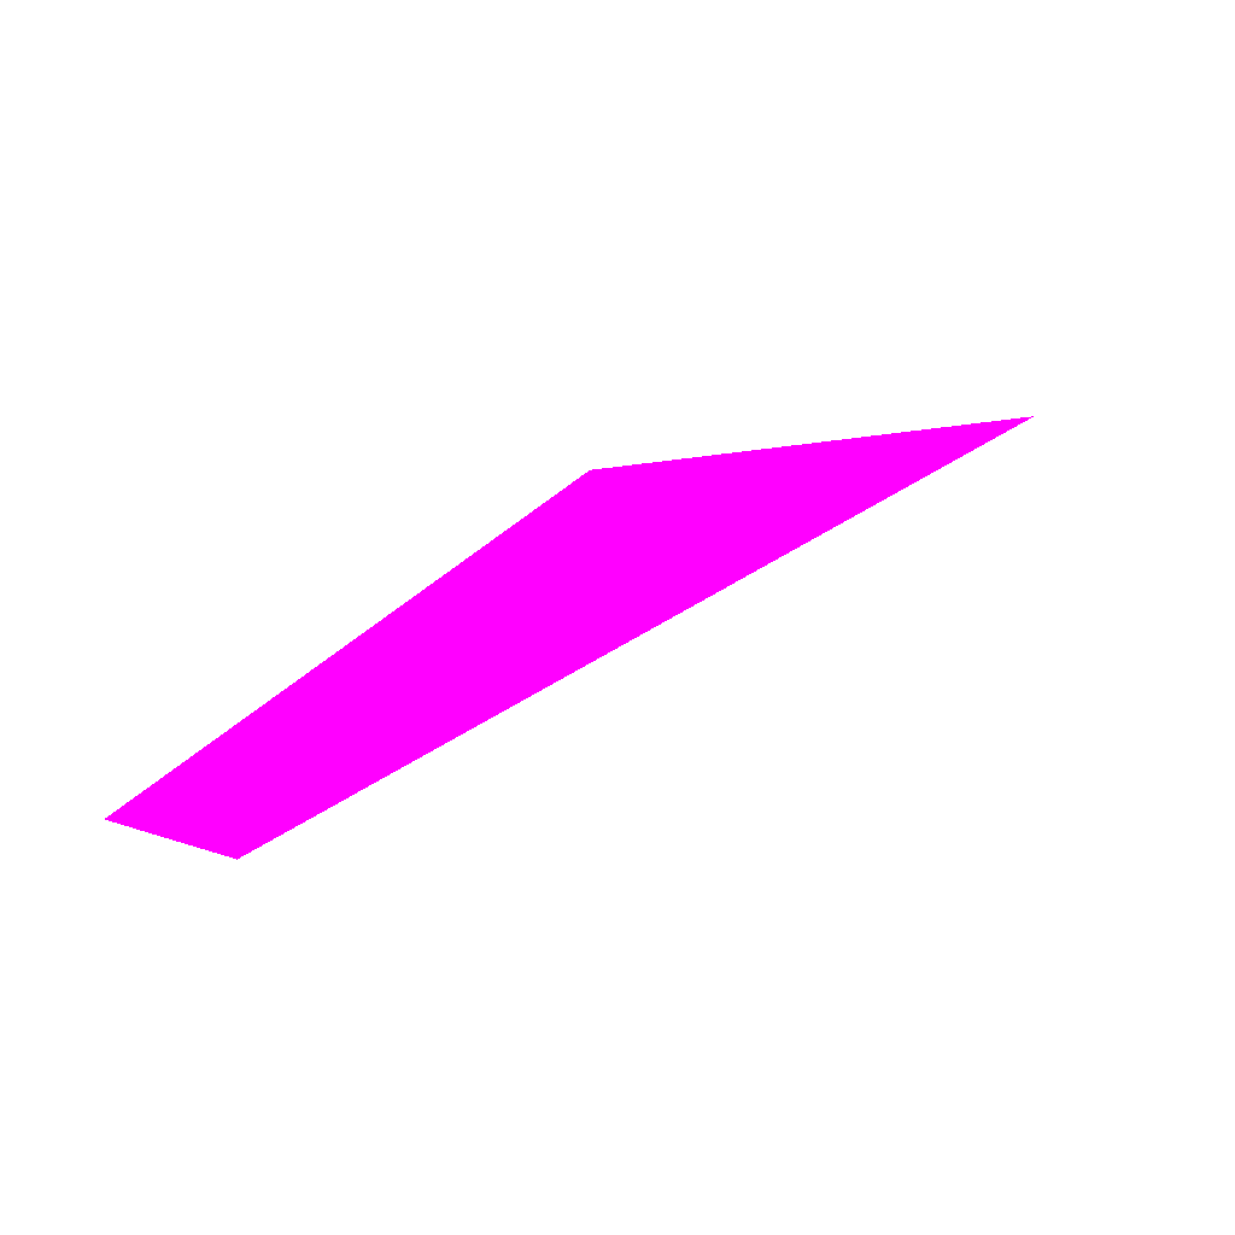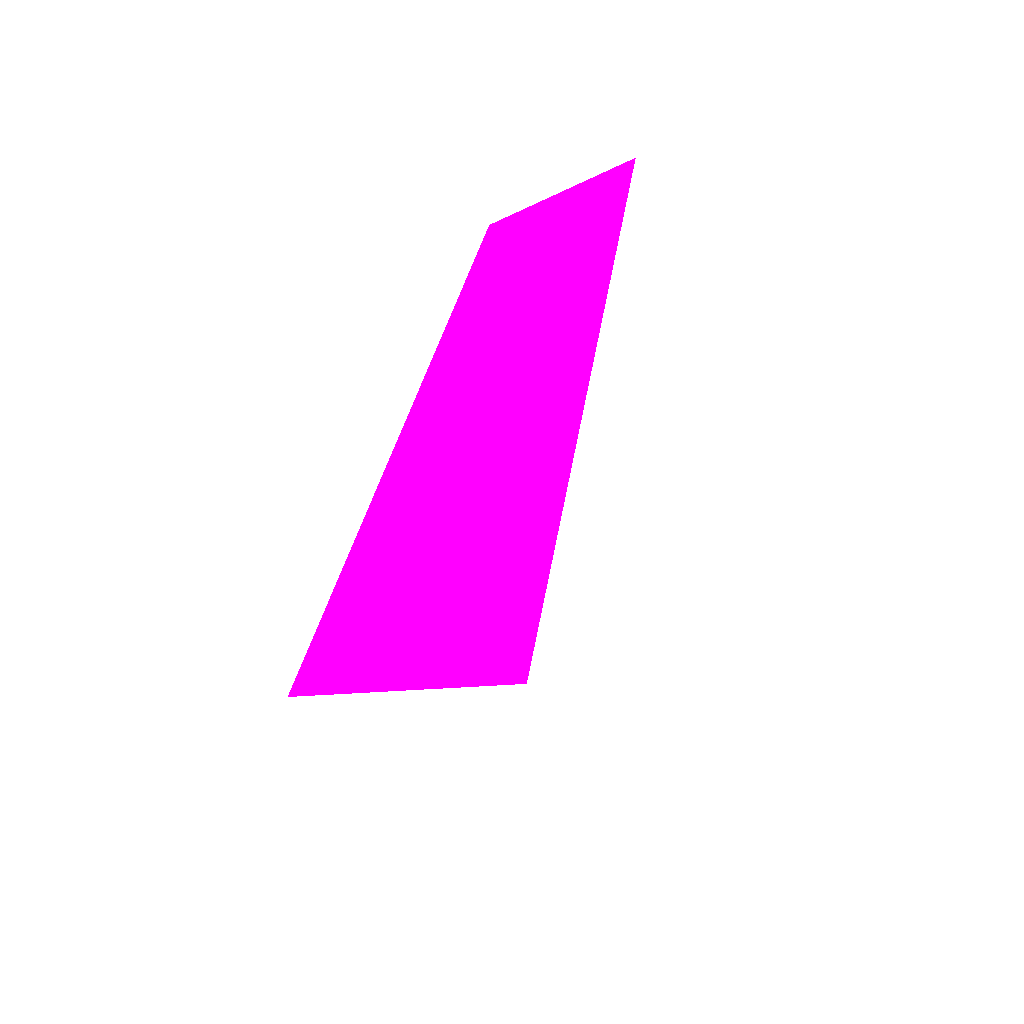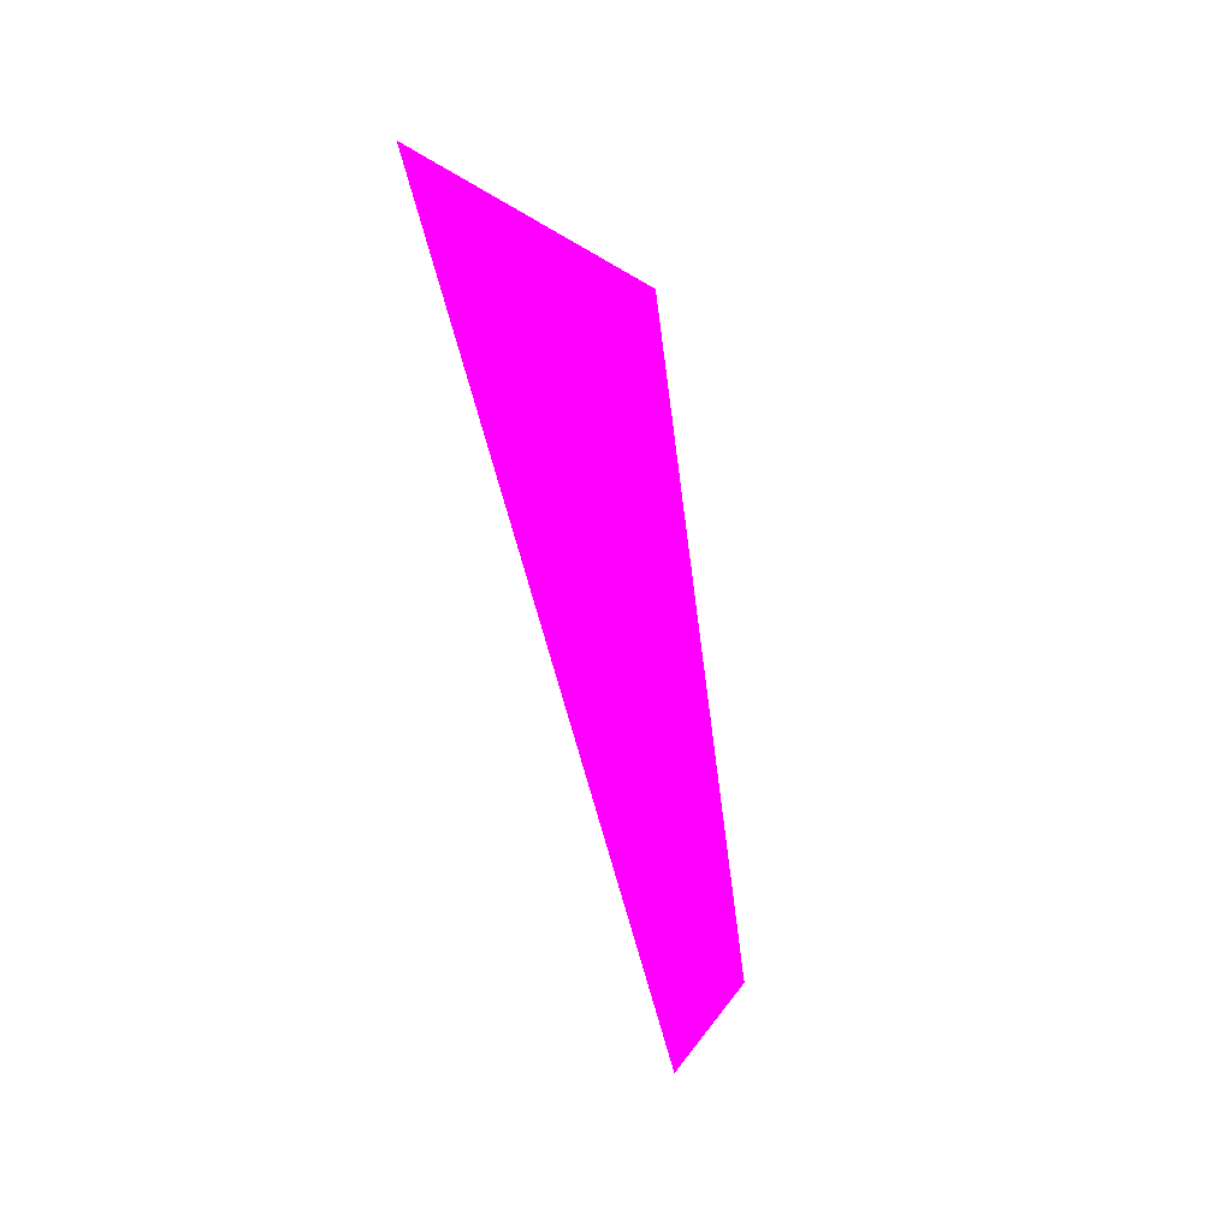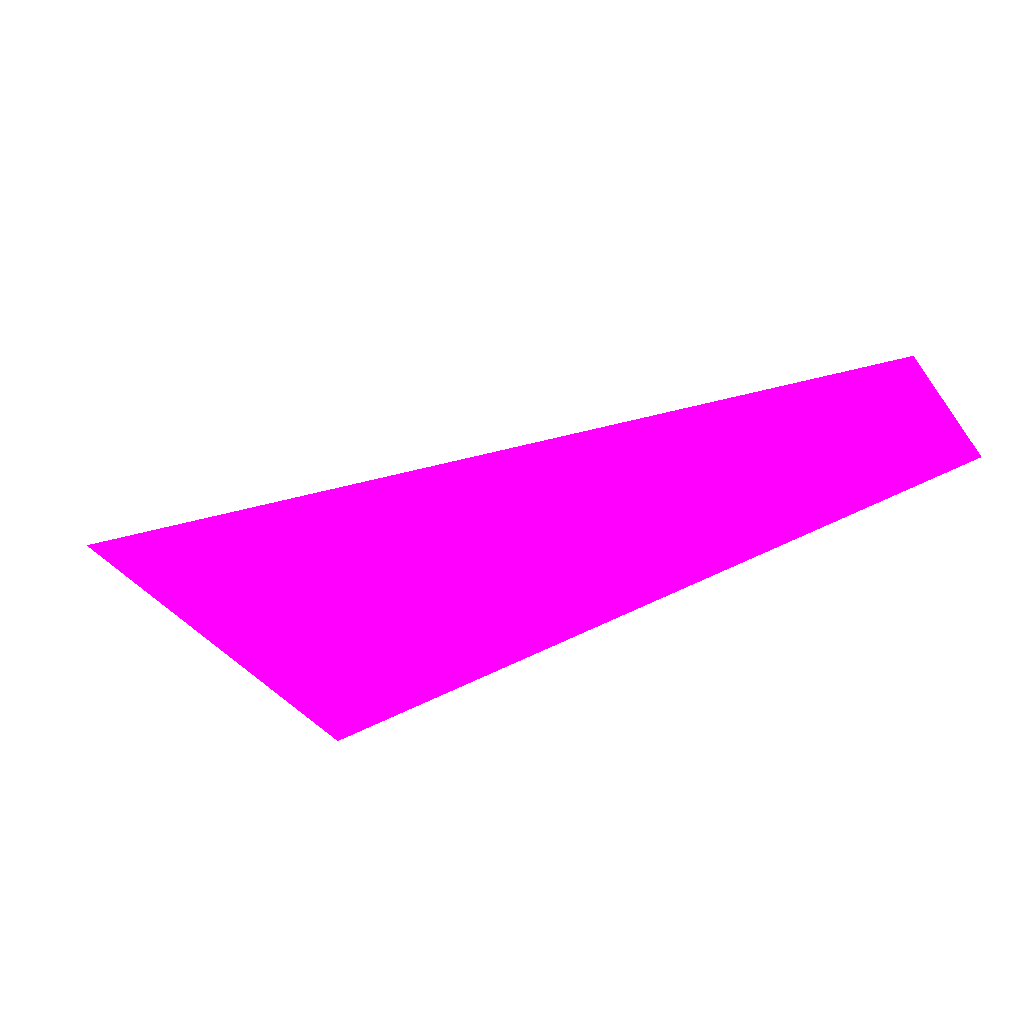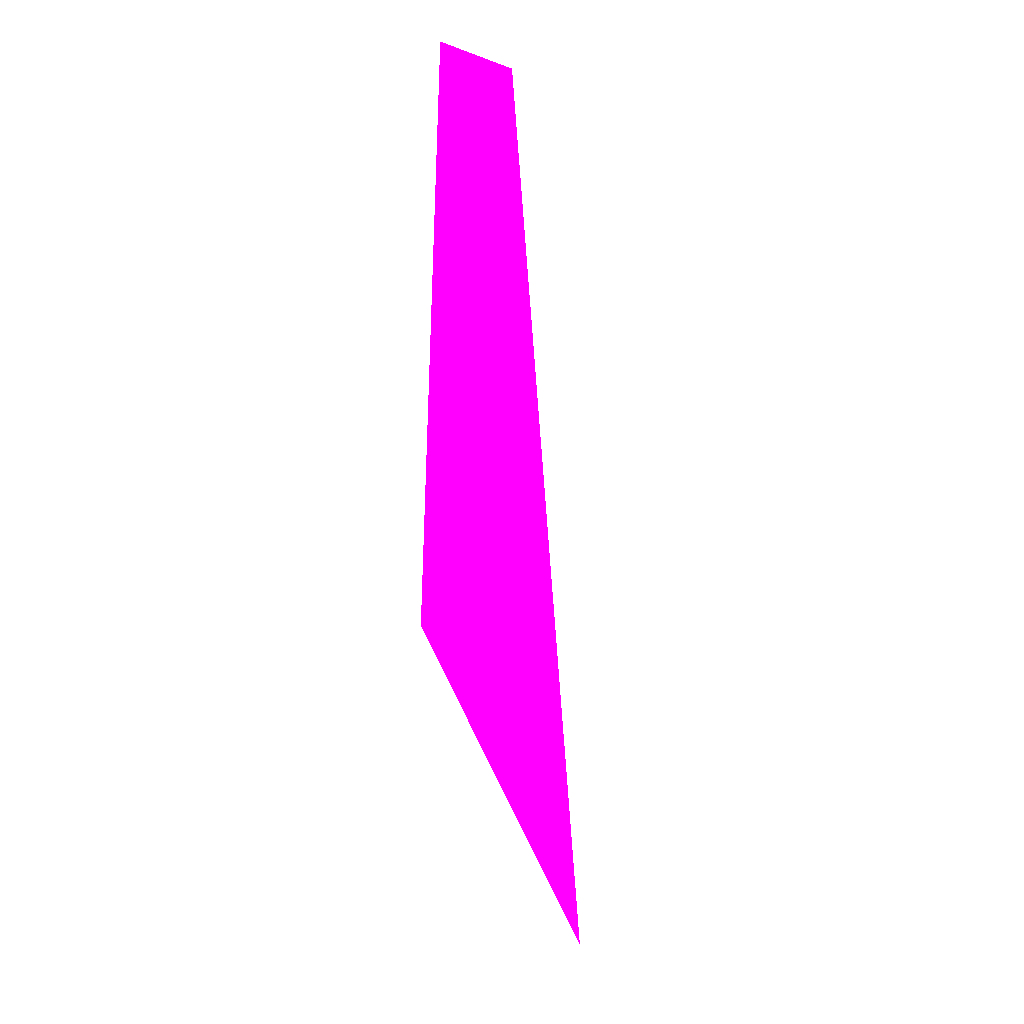
<metadata>
{"format":"obj","ext":"obj","renderer":"f3d","projection":"perspective","resolution":1024,"background":"white","views":[{"elev":55.0,"azim":124.3,"up":"+Y"},{"elev":-21.6,"azim":69.8,"up":"+Y"},{"elev":-76.2,"azim":-61.8,"up":"+Z"},{"elev":17.3,"azim":-13.5,"up":"+Y"},{"elev":-61.0,"azim":108.1,"up":"+Z"}]}
</metadata>
<code>
o geometry_0
v 6.125e+05 5.855e+06 653 1 0 1
v 6.125e+05 5.855e+06 653 1 0 1
v 6.125e+05 5.855e+06 664 1 0 1
v 6.125e+05 5.855e+06 659.7 1 0 1
v 6.125e+05 5.855e+06 664 1 0 1
f 1 3 5
f 5 3 4
f 2 1 4
f 1 5 4
f 2 4 3
f 2 3 1

</code>
